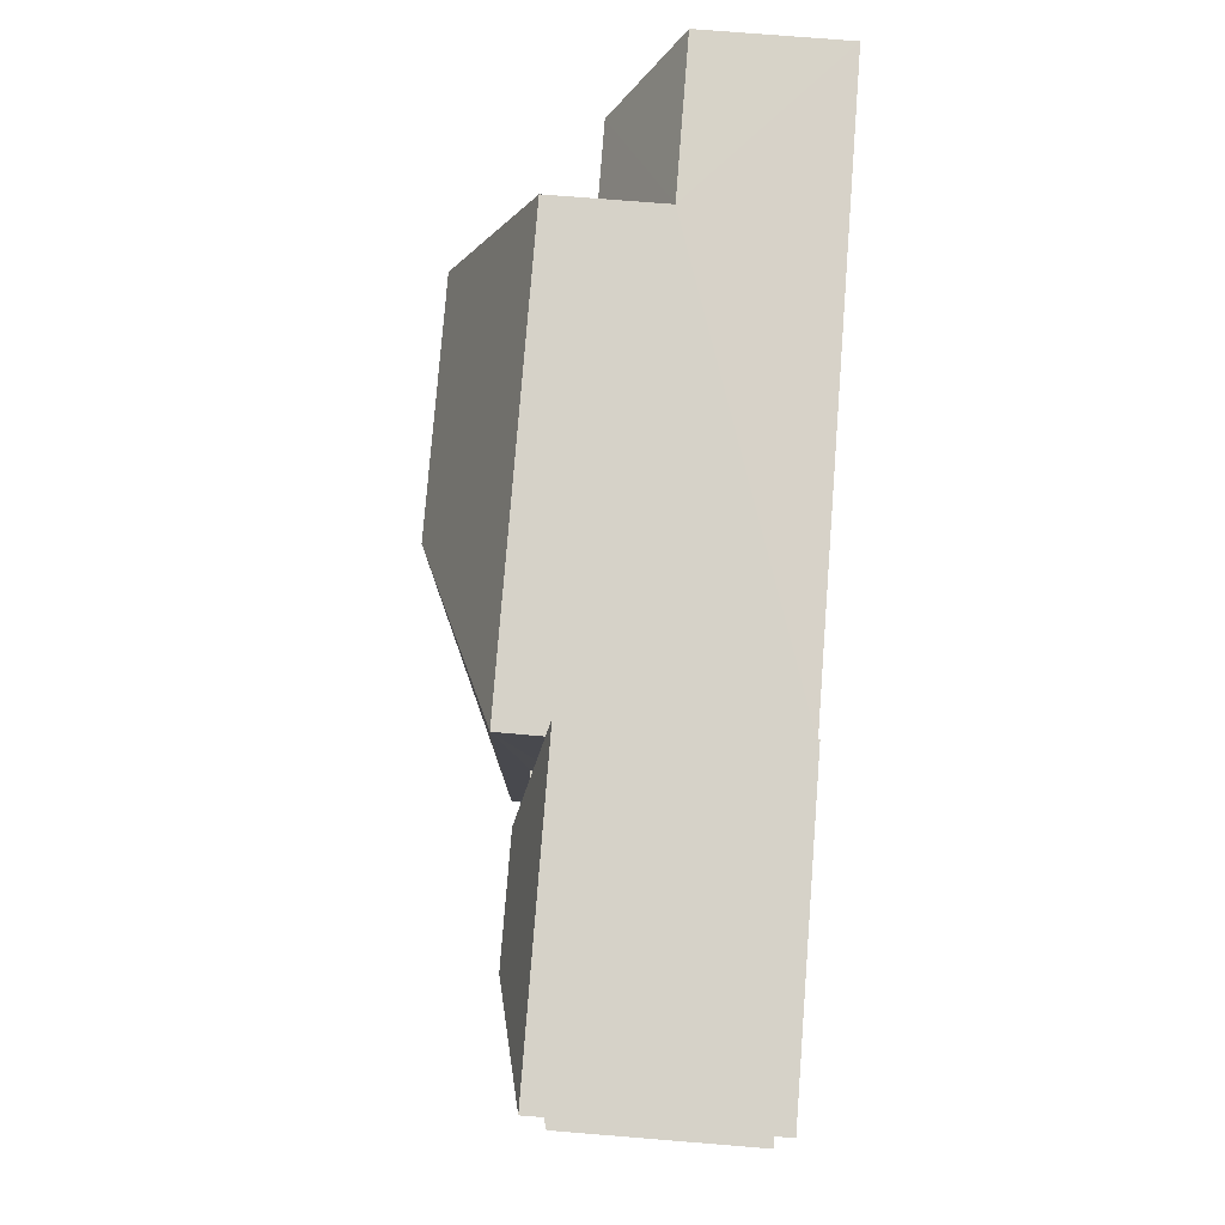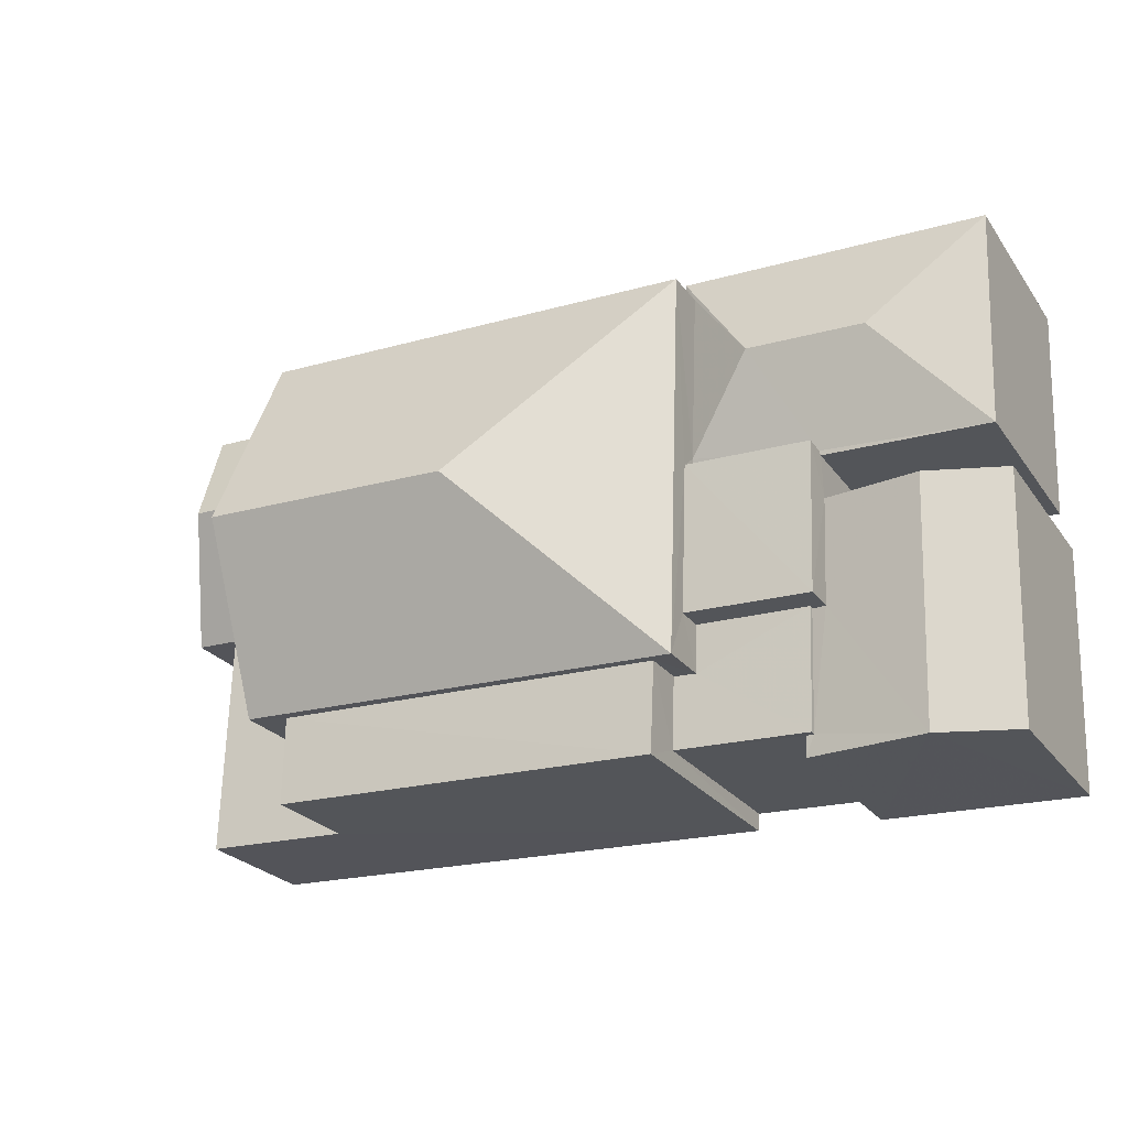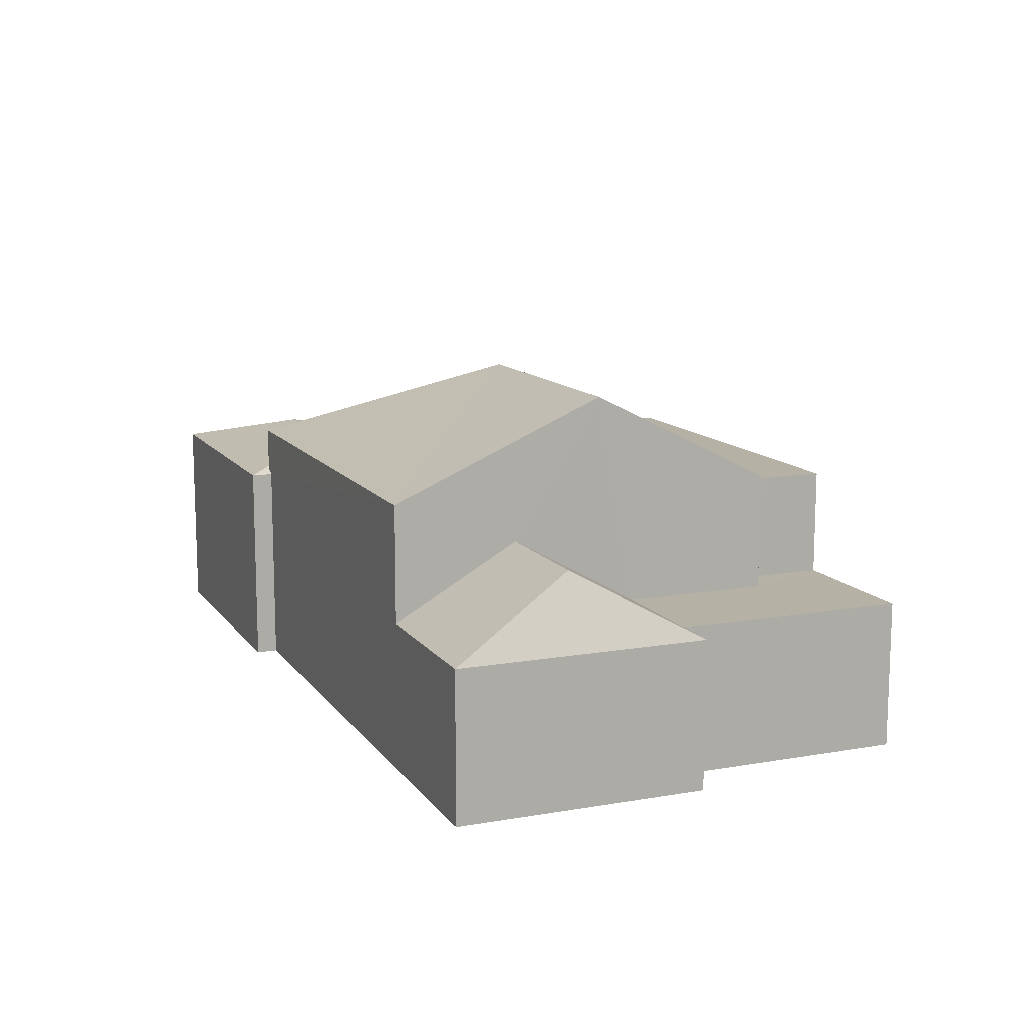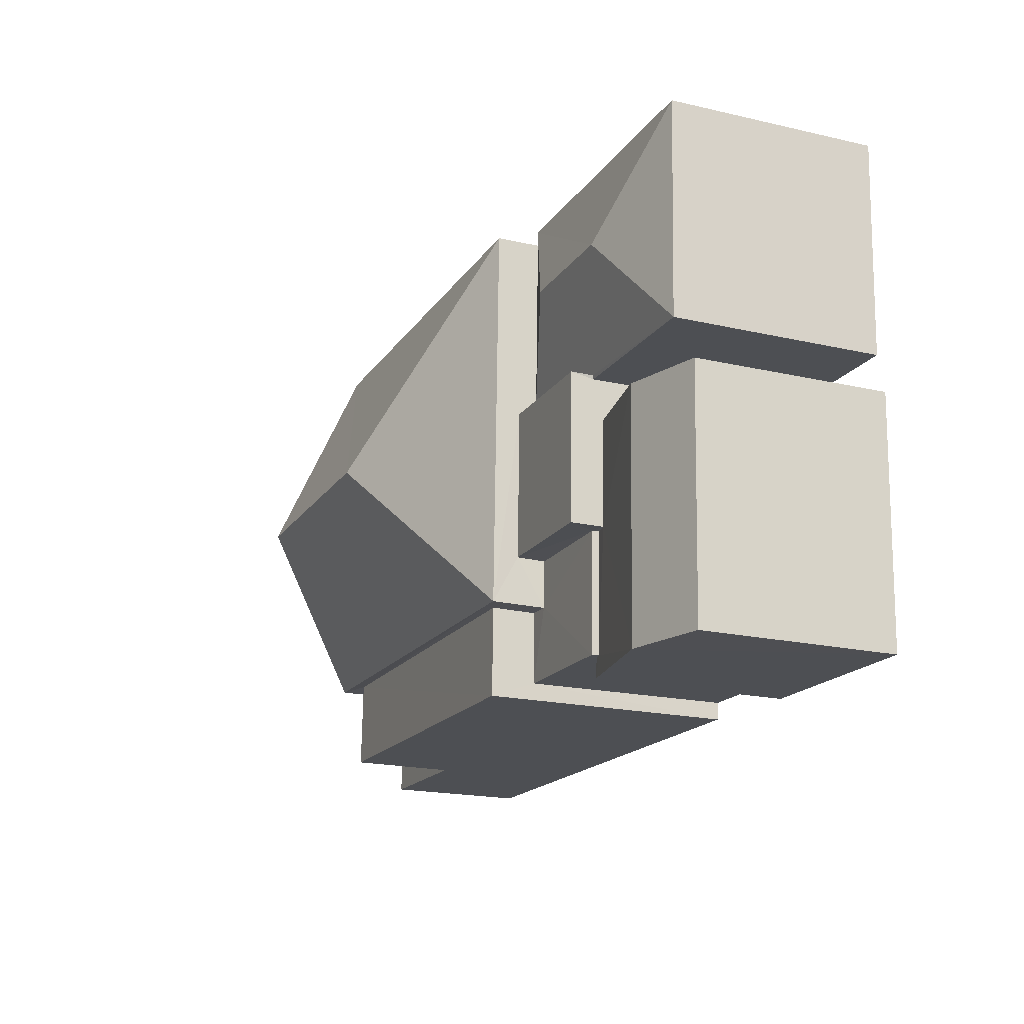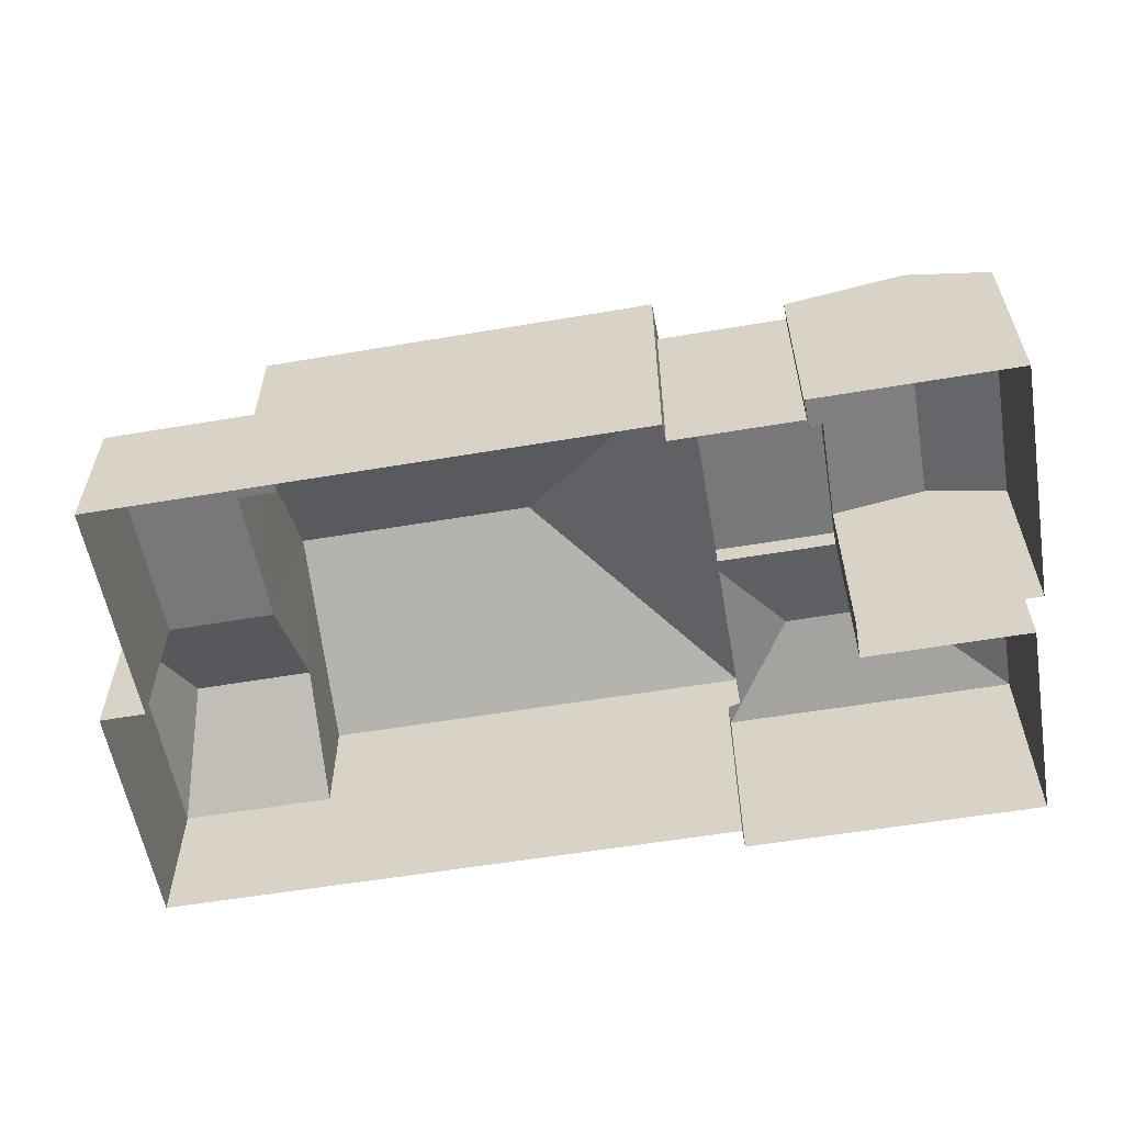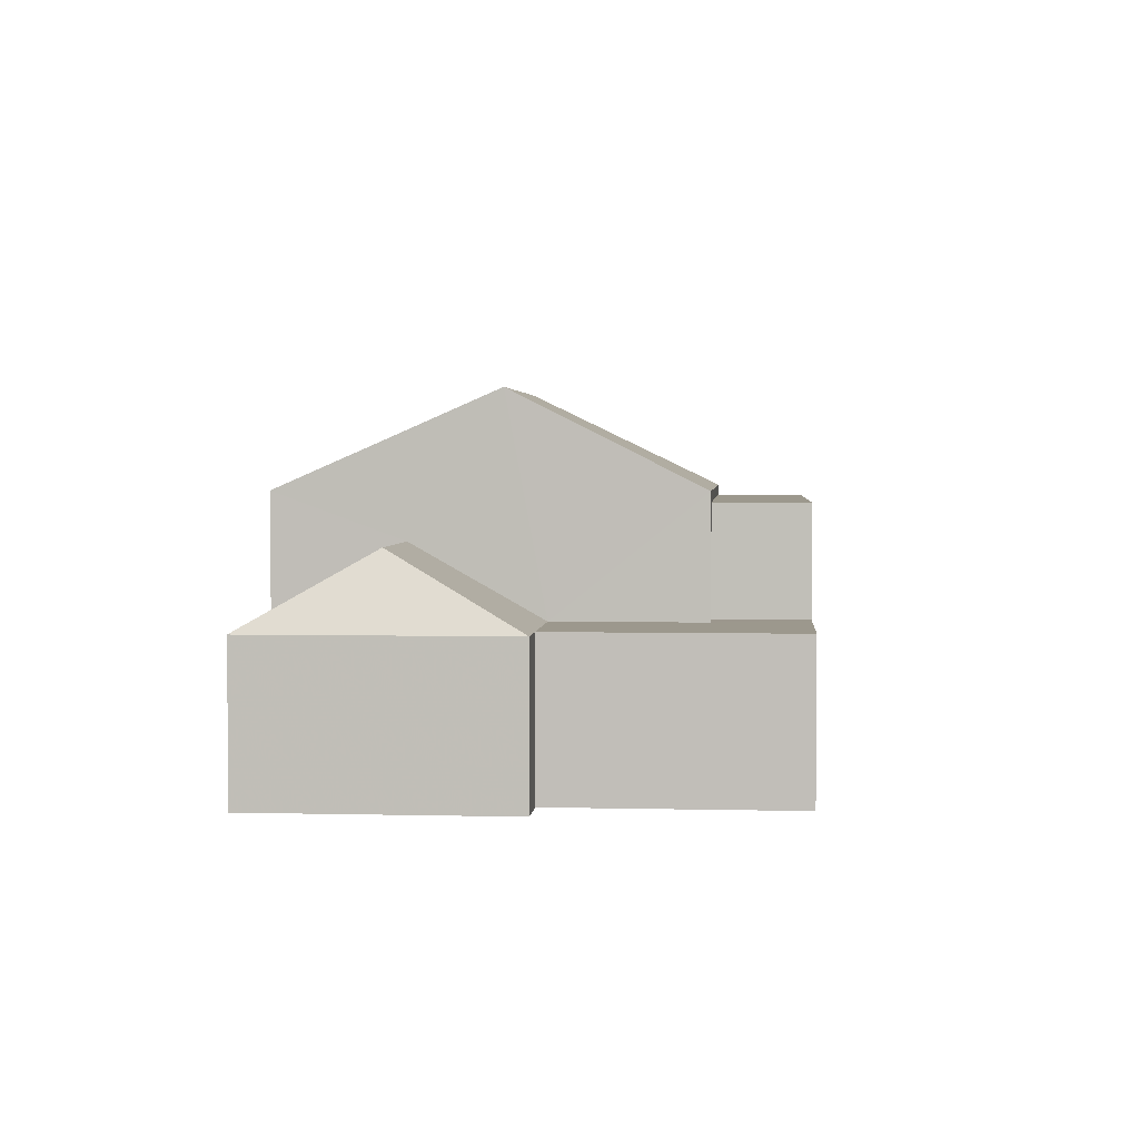
<metadata>
{"format":"obj","ext":"obj","renderer":"f3d","projection":"perspective","resolution":1024,"background":"white","views":[{"elev":75.5,"azim":94.5,"up":"+Y"},{"elev":-24.8,"azim":27.3,"up":"+Y"},{"elev":12.0,"azim":-114.1,"up":"+Z"},{"elev":-19.6,"azim":67.0,"up":"+Y"},{"elev":-57.6,"azim":7.9,"up":"+Z"},{"elev":3.0,"azim":-87.2,"up":"+Z"}]}
</metadata>
<code>
v -3.724e+05 -1.041e+05 29.61
v -3.724e+05 -1.041e+05 29.61
v -3.724e+05 -1.041e+05 29.61
v -3.724e+05 -1.041e+05 29.61
v -3.724e+05 -1.041e+05 29.61
v -3.724e+05 -1.041e+05 29.61
v -3.724e+05 -1.041e+05 29.61
v -3.724e+05 -1.041e+05 29.61
v -3.724e+05 -1.041e+05 29.61
v -3.724e+05 -1.041e+05 29.61
v -3.724e+05 -1.041e+05 29.61
v -3.724e+05 -1.041e+05 29.61
v -3.724e+05 -1.041e+05 29.61
v -3.724e+05 -1.041e+05 29.61
v -3.724e+05 -1.041e+05 29.61
v -3.724e+05 -1.041e+05 29.61
v -3.724e+05 -1.041e+05 35.78
v -3.724e+05 -1.041e+05 35.02
v -3.724e+05 -1.041e+05 35.02
v -3.724e+05 -1.041e+05 35.78
v -3.724e+05 -1.041e+05 38.61
v -3.724e+05 -1.041e+05 36.28
v -3.724e+05 -1.041e+05 38.61
v -3.724e+05 -1.041e+05 36.28
v -3.724e+05 -1.041e+05 35.13
v -3.724e+05 -1.041e+05 35.13
v -3.724e+05 -1.041e+05 33.34
v -3.724e+05 -1.041e+05 33.34
v -3.724e+05 -1.041e+05 33.34
v -3.724e+05 -1.041e+05 33.34
v -3.724e+05 -1.041e+05 33.34
v -3.724e+05 -1.041e+05 33.34
v -3.724e+05 -1.041e+05 33.34
v -3.724e+05 -1.041e+05 35.63
v -3.724e+05 -1.041e+05 35.63
v -3.724e+05 -1.041e+05 35.63
v -3.724e+05 -1.041e+05 35.63
v -3.724e+05 -1.041e+05 36.28
v -3.724e+05 -1.041e+05 34.88
v -3.724e+05 -1.041e+05 34.88
v -3.724e+05 -1.041e+05 34.88
v -3.724e+05 -1.041e+05 34.88
v -3.724e+05 -1.041e+05 34.88
v -3.724e+05 -1.041e+05 34.88
v -3.724e+05 -1.041e+05 35.02
v -3.724e+05 -1.041e+05 35.14
v -3.724e+05 -1.041e+05 35.14
v -3.724e+05 -1.041e+05 35.02
v -3.724e+05 -1.041e+05 34.65
v -3.724e+05 -1.041e+05 34.65
v -3.724e+05 -1.041e+05 34.69
v -3.724e+05 -1.041e+05 35.24
v -3.724e+05 -1.041e+05 34.69
v -3.724e+05 -1.041e+05 34.76
v -3.724e+05 -1.041e+05 35.24
v -3.724e+05 -1.041e+05 34.76
v -3.724e+05 -1.041e+05 33.34
v -3.724e+05 -1.041e+05 33.34
v -3.724e+05 -1.041e+05 36.01
v -3.724e+05 -1.041e+05 36.01
v -3.724e+05 -1.041e+05 36.01
v -3.724e+05 -1.041e+05 36.01
v -3.724e+05 -1.041e+05 34.65
v -3.724e+05 -1.041e+05 34.65
v -3.724e+05 -1.041e+05 35.04
v -3.724e+05 -1.041e+05 35.04
v -3.724e+05 -1.041e+05 35.02
v -3.724e+05 -1.041e+05 36.28
f 1 2 3
f 4 3 5
f 6 7 8
f 3 2 6
f 4 5 9
f 10 11 12
f 12 13 14
f 15 16 8
f 11 5 13
f 13 6 16
f 5 3 6
f 16 6 8
f 12 11 13
f 5 6 13
f 17 18 19
f 20 17 19
f 21 22 23
f 21 24 22
f 25 26 27
f 25 27 28
f 26 29 27
f 30 31 32
f 32 31 27
f 30 33 31
f 27 31 28
f 34 35 36
f 34 37 35
f 21 38 24
f 39 40 41
f 42 41 43
f 43 41 44
f 41 40 44
f 17 45 18
f 19 46 20
f 20 46 47
f 48 46 19
f 49 50 51
f 50 52 51
f 53 51 54
f 54 52 55
f 54 55 56
f 51 52 54
f 26 57 58
f 26 25 57
f 59 60 61
f 62 59 61
f 63 64 55
f 52 63 55
f 20 47 65
f 20 65 17
f 47 66 65
f 17 65 45
f 45 65 67
f 68 38 21
f 23 68 21
f 26 58 29
f 64 14 55
f 14 13 55
f 13 56 55
f 5 49 40
f 40 49 44
f 5 11 49
f 44 49 51
f 16 15 45
f 67 16 45
f 25 28 23
f 22 57 25
f 28 31 68
f 22 25 23
f 23 28 68
f 58 2 1
f 29 58 1
f 48 24 46
f 22 24 48
f 48 6 57
f 57 6 2
f 57 2 58
f 22 48 57
f 61 30 9
f 9 30 4
f 61 60 30
f 4 30 32
f 63 12 14
f 64 63 14
f 18 15 8
f 18 45 15
f 50 10 52
f 10 12 52
f 12 63 52
f 32 3 4
f 32 27 3
f 53 43 44
f 51 53 44
f 9 40 61
f 61 40 62
f 9 5 40
f 62 40 39
f 53 54 43
f 54 35 43
f 43 37 42
f 43 35 37
f 18 8 7
f 19 18 7
f 59 31 33
f 31 59 68
f 68 59 38
f 41 62 39
f 38 62 41
f 59 62 38
f 65 34 36
f 65 66 34
f 33 60 59
f 33 30 60
f 65 36 67
f 16 67 56
f 13 16 56
f 56 36 35
f 56 35 54
f 67 36 56
f 46 24 47
f 37 41 42
f 38 34 24
f 47 34 66
f 37 38 41
f 38 37 34
f 24 34 47
f 3 29 1
f 3 27 29
f 48 19 7
f 6 48 7
f 11 10 50
f 49 11 50

</code>
